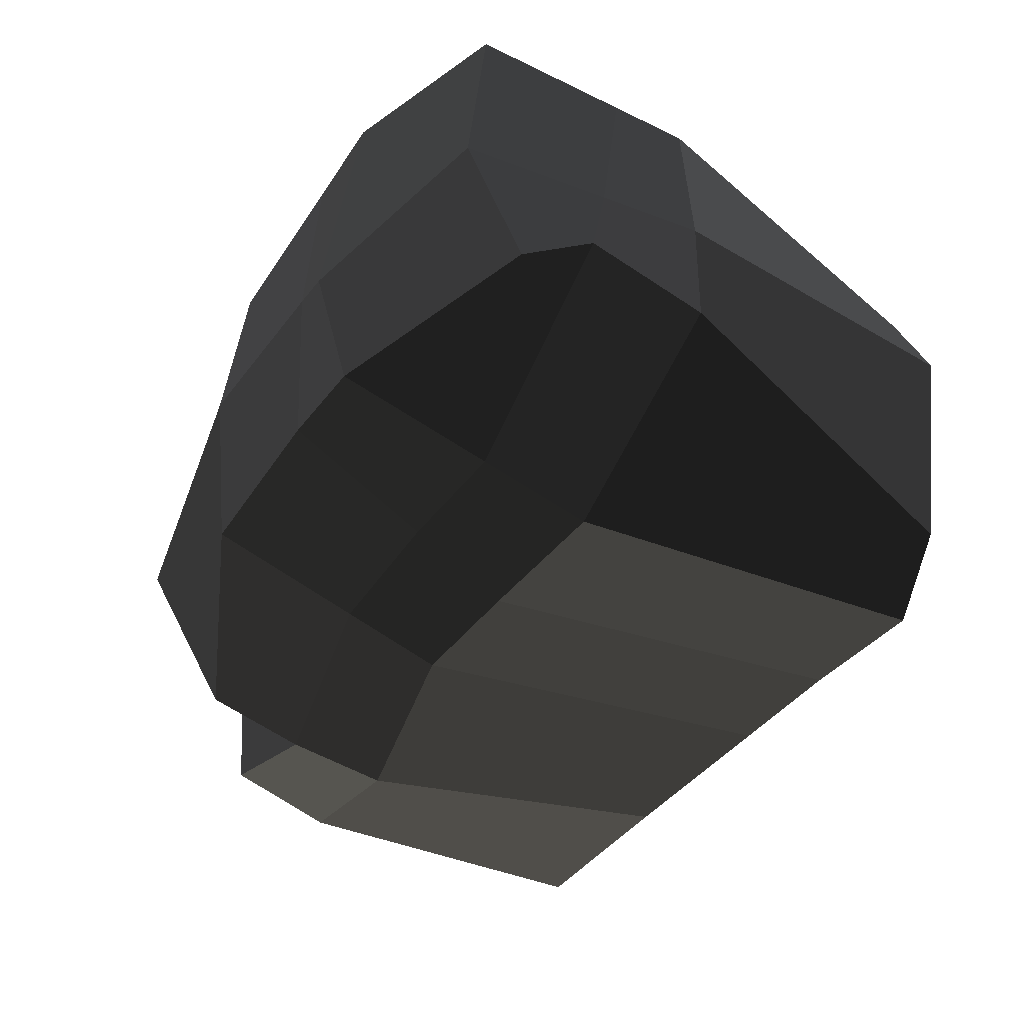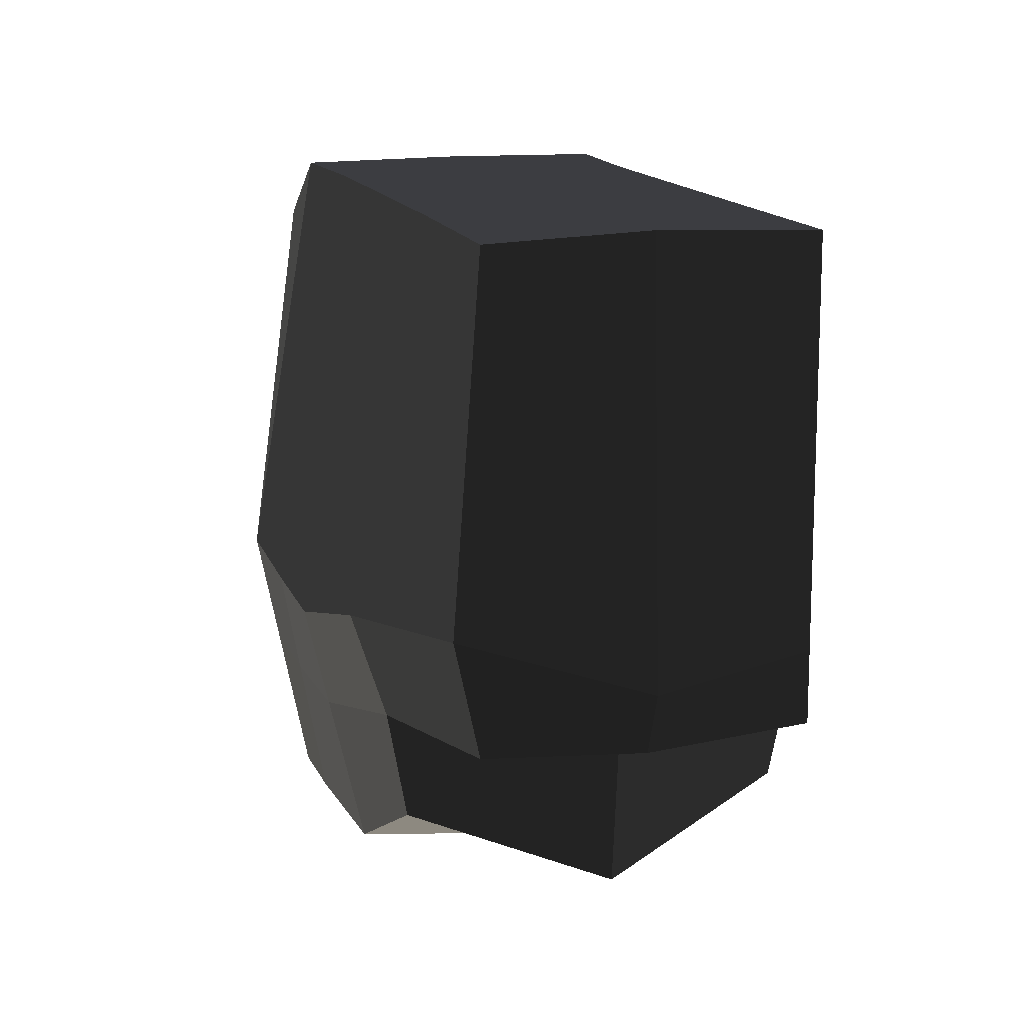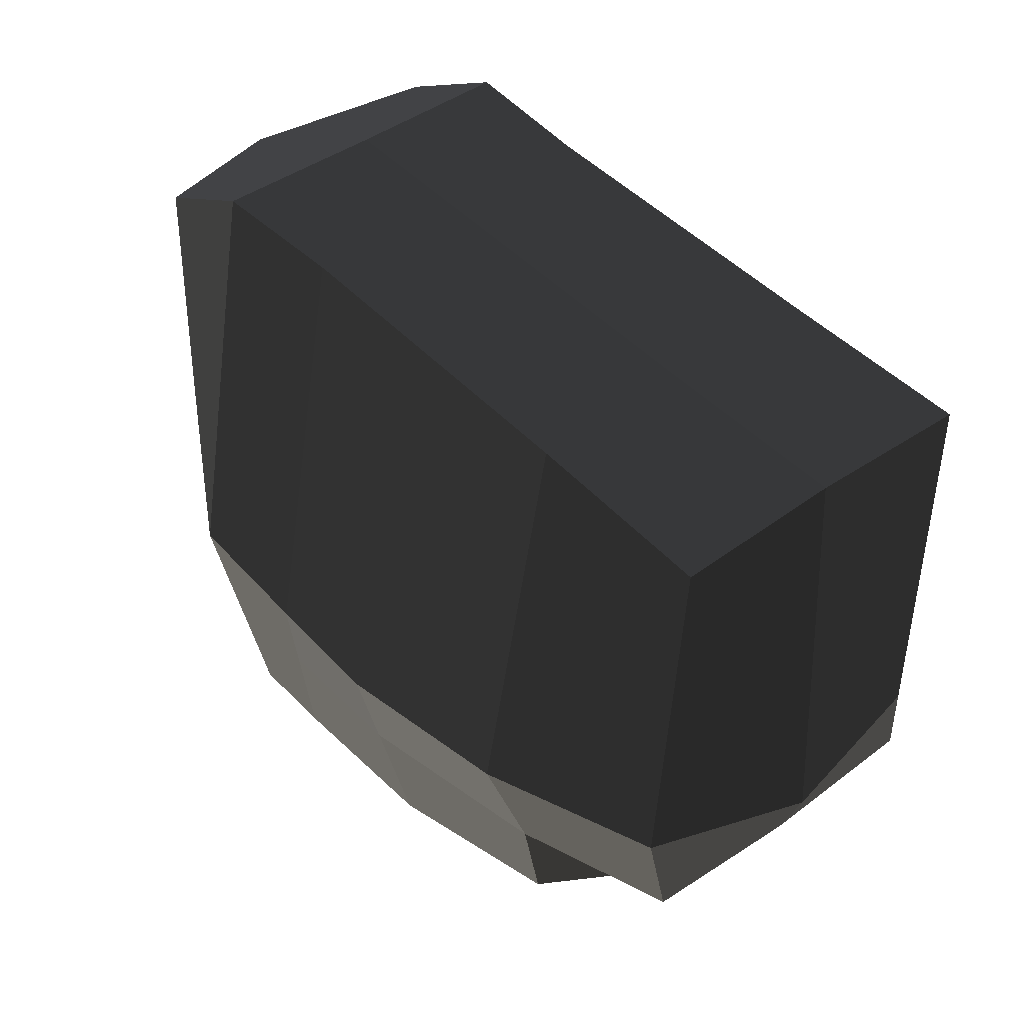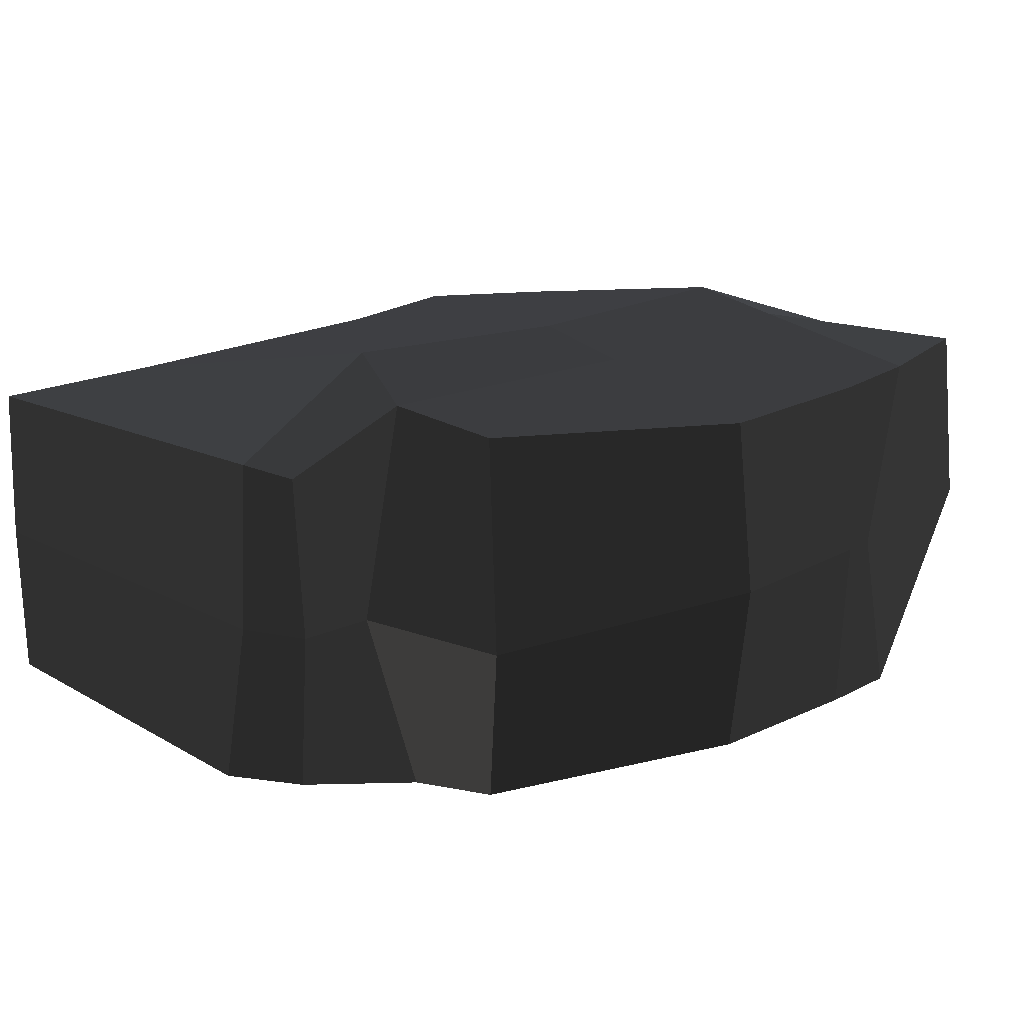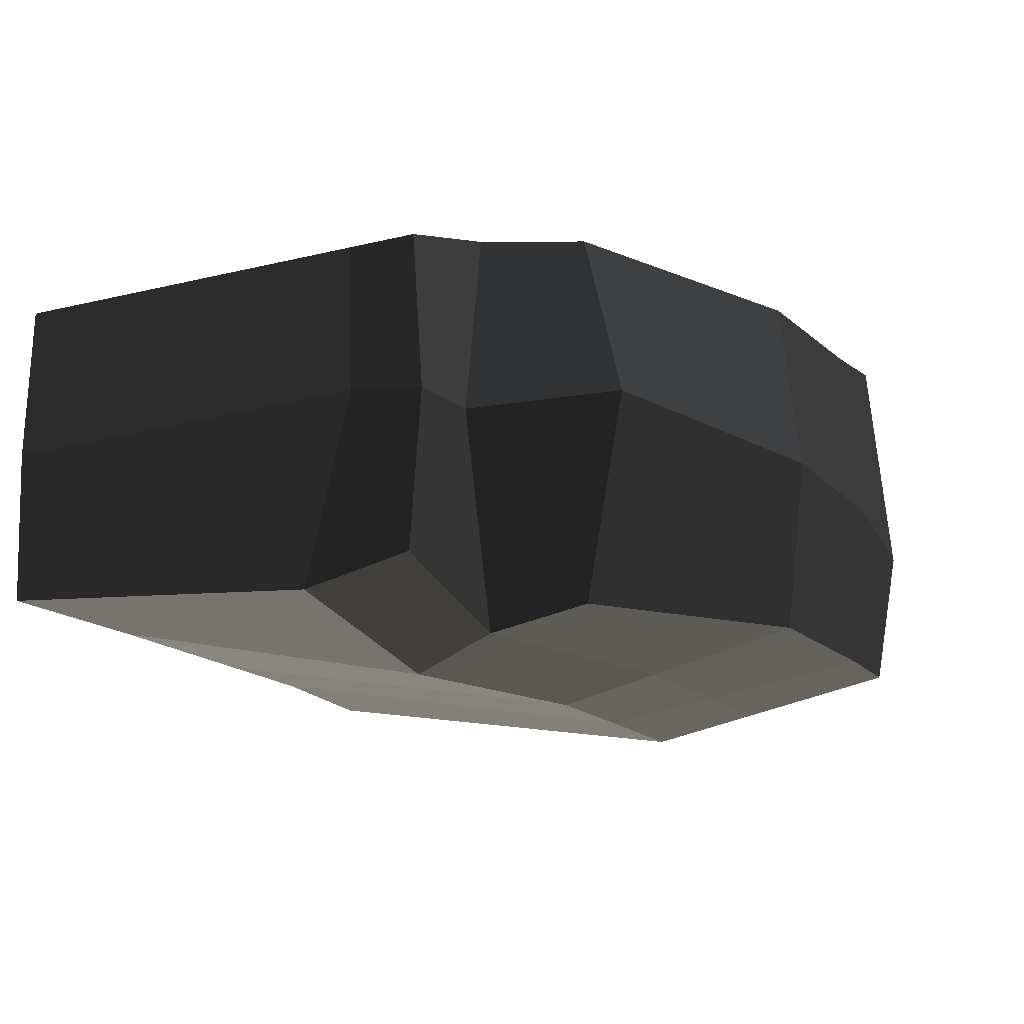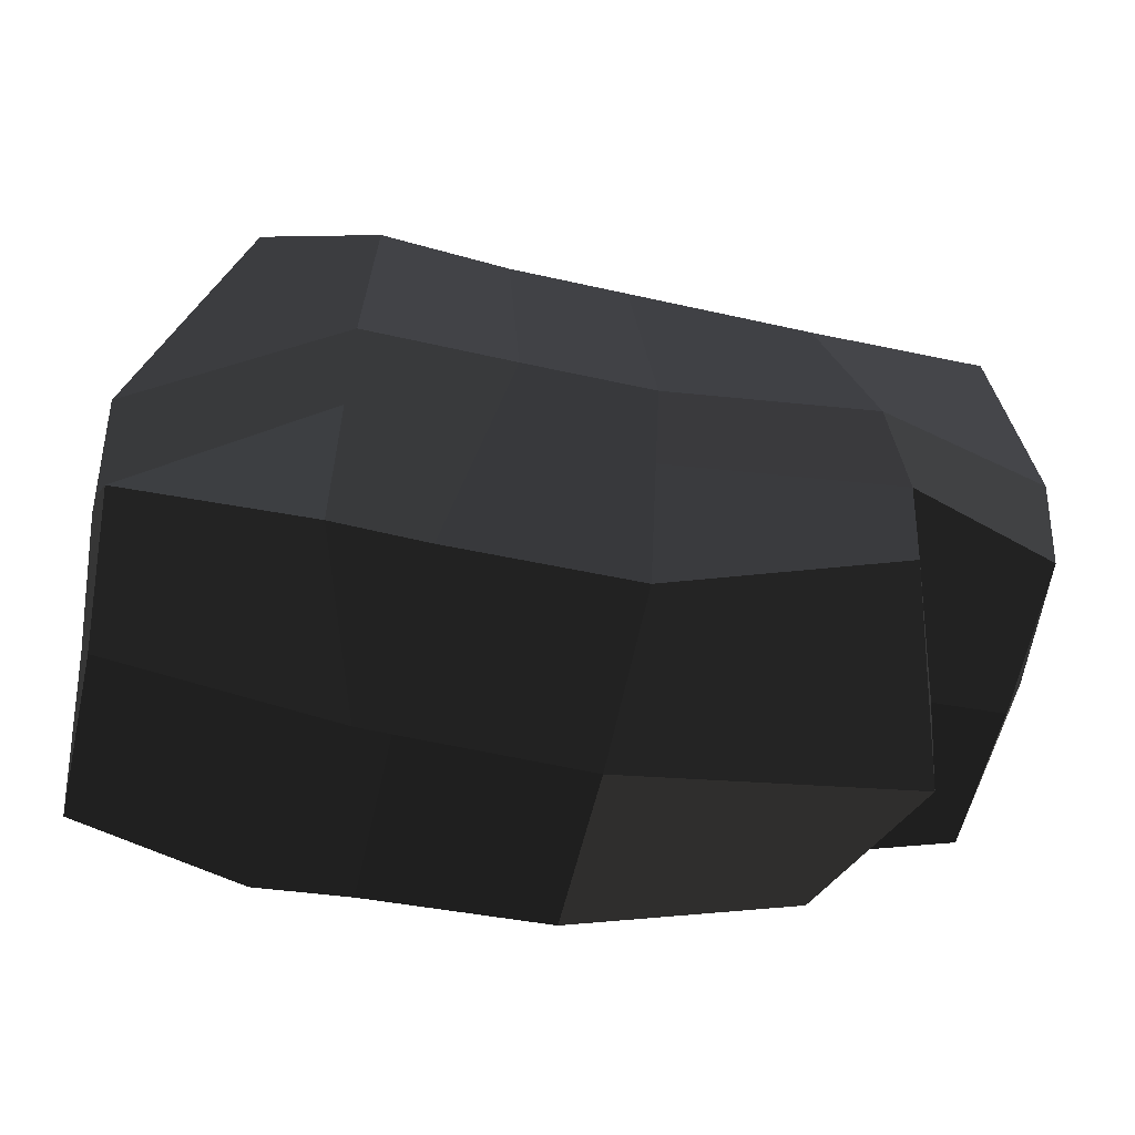
<metadata>
{"format":"obj","ext":"obj","renderer":"f3d","projection":"perspective","resolution":1024,"background":"white","views":[{"elev":-41.9,"azim":-123.6,"up":"+Y"},{"elev":15.0,"azim":73.1,"up":"+Z"},{"elev":45.2,"azim":50.6,"up":"+Z"},{"elev":18.1,"azim":132.4,"up":"+Y"},{"elev":-15.8,"azim":116.7,"up":"+Y"},{"elev":-62.0,"azim":-12.7,"up":"+Z"}]}
</metadata>
<code>
g default
v 2.127 3.479 77.24
v 5.039 3.974 61.6
v 10.48 4.248 64.31
v 9.644 0 77.3
v 9.94 5.311 68.81
v 5.039 5.324 67.41
v 2.147 5.311 67.42
v -5.545 3.613 67.44
v 0.9446 0 61.13
v 5.039 0 61.14
v 11.86 0 62.83
v 14.51 0 68
v 5.039 0 77.3
v 2.127 0 77.3
v -0.9486 0 77.3
v -5.822 0 67.44
v 9.644 3.479 77.24
v 12.26 0 66.41
v 0.9446 4.05 61.4
v 13.95 3.582 66.83
v 13.96 0 66.56
v 5.039 3.479 77.24
v -5.588 0 74.72
v -3.779 3.568 75.7
v -4.987 4.064 62.33
v -4.964 0 61.91
v 13.93 0 77.36
v 13.93 3.542 77.23
v 5.039 -3.974 61.6
v 10.48 -4.248 64.31
v -5.774 -2.666 67.44
v 9.94 -5.311 68.81
v 14 -4.147 69.36
v -1.185 -5.29 67.49
v 2.147 -5.311 67.42
v 5.039 -5.324 67.41
v 0.9446 -4.05 61.33
v 13.95 -3.582 66.83
v 2.127 -3.479 77.24
v 5.039 -3.479 77.24
v 9.644 -3.479 77.24
v 10.51 -4.683 66.68
v 13.93 -3.542 77.23
v -5.238 -2.979 63.12
v -3.779 -3.568 75.7
v 0.172 0 61.14
v -1.132 4.204 61.32
v -1.185 5.29 67.49
v -1.045 3.647 77.24
v -1.045 -3.647 77.24
v -1.089 -4.087 61.33
v 13.95 3.576 68.43
v 5.039 -4.786 65.09
v 1.647 -4.787 64.89
v -1.145 -4.783 64.89
v -5.53 -1.839 64.78
v -5.47 0 65.17
v -5.36 3.762 65.75
v -1.166 4.909 65.32
v 1.619 4.875 65.42
v 2.127 3.479 77.24
v -1.045 3.647 77.24
v -1.045 -3.647 77.24
v 2.127 -3.479 77.24
v 5.039 -3.479 77.24
v 9.644 -3.479 77.24
v 9.644 3.479 77.24
v 5.039 3.479 77.24
v -3.779 3.568 75.7
v -5.545 3.613 67.44
v -5.36 3.762 65.75
v -3.779 -3.568 75.7
v -5.774 -2.666 67.44
v -5.53 -1.839 64.78
v -1.089 -4.087 61.33
v -5.238 -2.979 63.12
v 0.9446 -4.05 61.33
v 5.039 -3.974 61.6
v -1.132 4.204 61.32
v 0.9446 4.05 61.4
v 5.039 3.974 61.6
v -4.987 4.064 62.33
v 12.26 0 66.41
v -5.53 -1.839 64.78
v -1.145 -4.783 64.89
v 1.647 -4.787 64.89
v 5.039 -4.786 65.09
v 10.51 -4.683 66.68
v 10.81 4.587 66.8
v 5.039 4.838 65.32
v 1.744 4.889 65.4
v -1.166 4.909 65.32
v -5.36 3.762 65.75
v 1.619 4.875 65.42
v -5.36 3.762 65.75
v -5.47 0 65.17
v -5.53 -1.839 64.78
v 14.51 0 68
v 13.96 0 66.56
v 12.26 0 66.41
v 13.93 0 77.36
v 9.644 0 77.3
v 5.039 0 77.3
v 2.127 0 77.3
v -0.9486 0 77.3
v -5.588 0 74.72
v -5.822 0 67.44
v -5.47 0 65.17
v 14 -4.147 69.36
v 13.93 -3.542 77.23
v 13.95 3.576 68.43
v 13.93 3.542 77.23
v 13.96 0 66.56
v 13.95 3.582 66.83
v 13.95 -3.582 66.83
v 13.96 0 66.56
v 13.95 3.582 66.83
v 5.039 3.479 77.24
v 10.51 -4.683 66.68
v 13.95 -3.582 66.83
g r_3:Mesh
f 9 46 80
f 80 46 79
f 46 26 79
f 79 26 82
f 11 10 3
f 3 10 81
f 89 83 3
f 3 83 11
f 113 114 98
f 98 114 111
f 62 105 61
f 61 105 104
f 106 105 69
f 69 105 62
f 107 106 70
f 70 106 69
f 8 24 48
f 48 24 49
f 10 9 81
f 81 9 80
f 48 49 7
f 7 49 1
f 61 104 68
f 68 104 103
f 68 103 67
f 67 103 102
f 6 118 5
f 5 118 17
f 1 22 7
f 7 22 6
f 70 95 107
f 107 95 108
f 8 48 93
f 93 48 92
f 7 91 48
f 91 94 48
f 92 48 94
f 91 7 90
f 90 7 6
f 90 6 89
f 89 6 5
f 102 101 67
f 67 101 112
f 89 117 100
f 100 117 99
f 73 34 72
f 72 34 50
f 34 35 50
f 50 35 39
f 36 32 40
f 40 32 41
f 36 40 35
f 35 40 39
f 84 85 73
f 73 85 34
f 85 86 34
f 34 86 35
f 86 87 35
f 35 87 36
f 87 119 36
f 36 119 32
f 116 12 115
f 115 12 109
f 12 27 109
f 109 27 110
f 65 66 13
f 13 66 4
f 64 65 14
f 14 65 13
f 63 64 15
f 15 64 14
f 63 15 45
f 45 15 23
f 16 31 23
f 23 31 45
f 96 97 16
f 16 97 31
f 46 75 26
f 26 75 76
f 75 46 77
f 77 46 9
f 77 9 78
f 78 9 10
f 11 30 10
f 10 30 78
f 42 30 83
f 83 30 11
f 4 66 27
f 27 66 110
f 32 33 41
f 41 33 43
f 32 119 33
f 33 119 120
f 21 38 18
f 18 38 88
f 112 101 111
f 111 101 98
f 17 28 5
f 5 28 52
f 5 52 89
f 89 52 20
f 29 30 53
f 53 30 42
f 37 29 54
f 54 29 53
f 51 37 55
f 55 37 54
f 51 55 44
f 44 55 74
f 57 26 56
f 56 26 76
f 71 82 57
f 57 82 26
f 58 59 25
f 25 59 47
f 91 19 60
f 60 19 59
f 47 59 19
f 19 91 2
f 2 91 90
f 2 90 3
f 3 90 89

</code>
